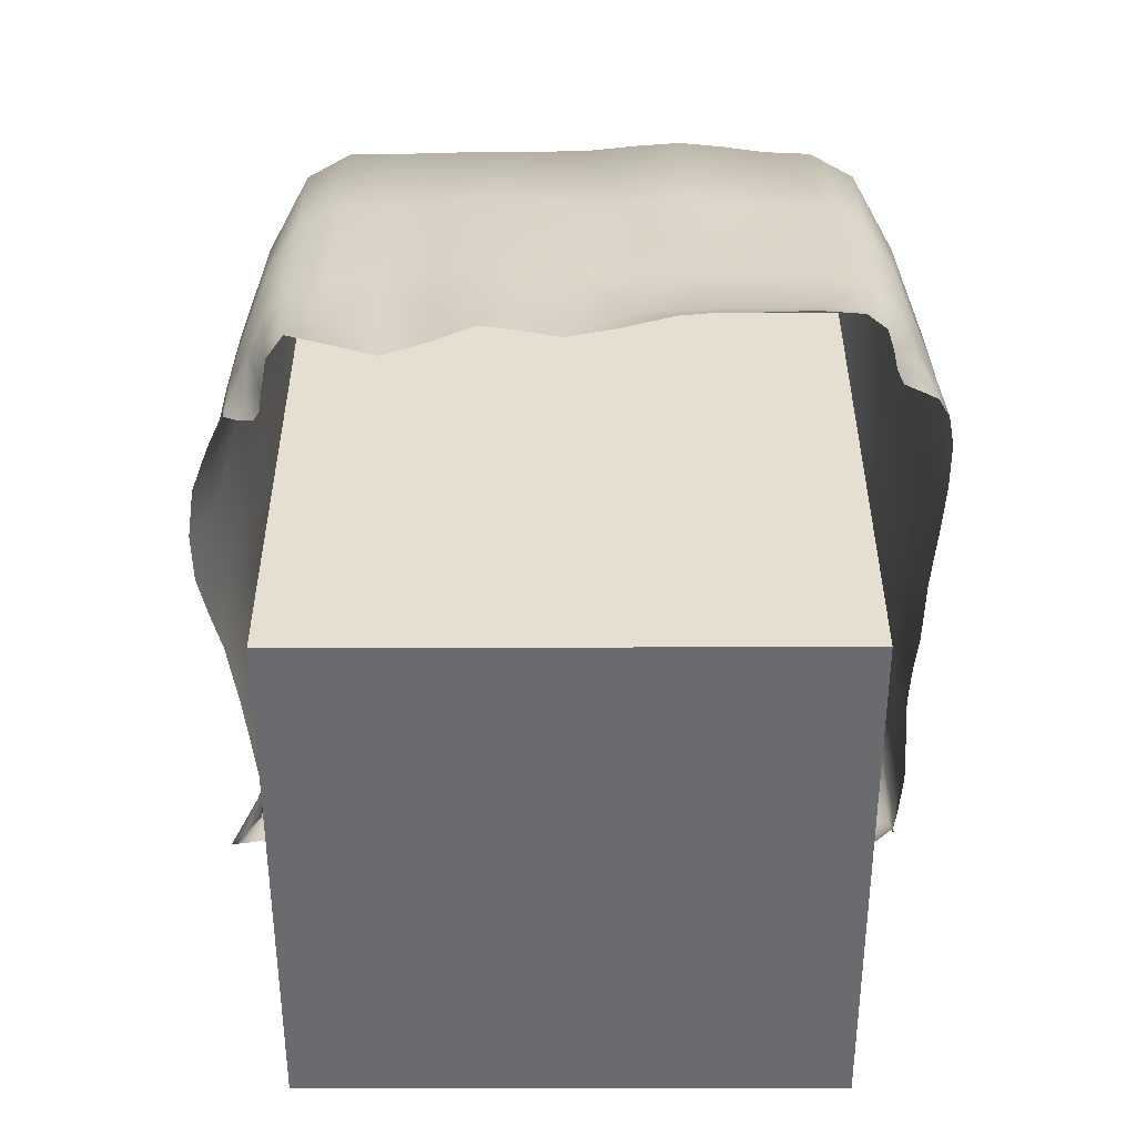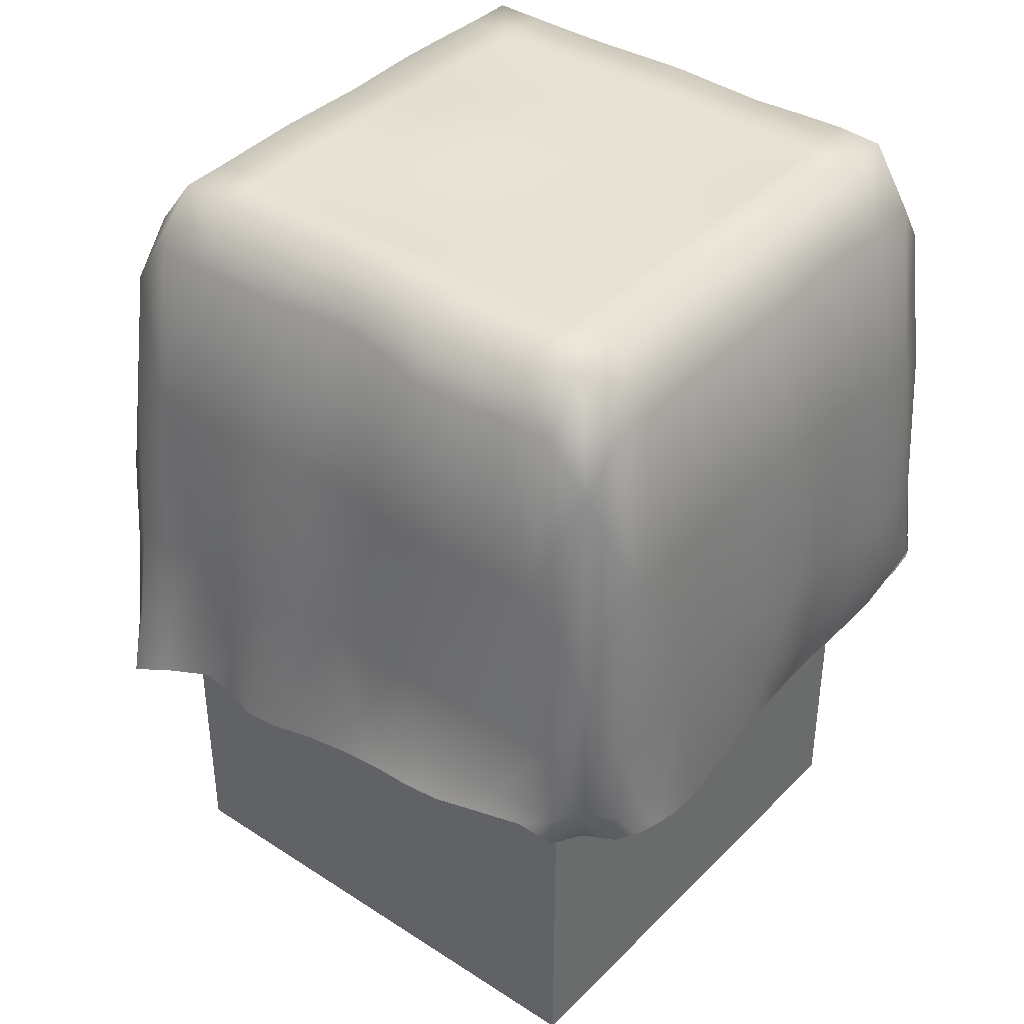
<metadata>
{"format":"obj","ext":"obj","renderer":"f3d","projection":"perspective","resolution":1024,"background":"white","views":[{"elev":-53.4,"azim":90.1,"up":"+Y"},{"elev":39.4,"azim":129.1,"up":"+Y"}]}
</metadata>
<code>
o Cube.003_Cube.001
v -0.989 -0.00042 1.012
v -0.989 2 1.012
v -0.989 -0.00042 -0.9883
v -0.989 2 -0.9883
v 1.011 -0.00042 1.012
v 1.011 2 1.012
v 1.011 -0.00042 -0.9883
v 1.011 2 -0.9883
v 1.122 1.425 -1.196
v -0.2233 1.543 -1.311
v -0.2307 3.402 0.1561
v 1.313 1.529 0.1472
v -0.2307 3.389 -0.5952
v 1.292 1.569 -0.5428
v 1.289 1.472 0.863
v -0.2307 3.379 0.9318
v -0.247 2.515 1.196
v 1.262 1.392 1.075
v 1.296 1.52 0.4832
v -0.2307 3.402 0.5317
v 1.279 1.539 -0.1888
v -0.2307 3.389 -0.2196
v -0.2307 3.403 -0.9708
v 1.278 1.598 -0.9007
v 0.5205 3.389 -0.9708
v 0.5205 3.389 -0.2196
v 0.5205 3.389 0.5317
v 0.5131 2.554 1.169
v 0.5205 3.398 0.9073
v 0.5205 3.389 -0.5952
v 0.5205 3.389 0.1561
v 0.4374 1.504 -1.311
v -0.982 3.408 -0.9708
v -0.982 3.401 -0.2196
v -0.982 3.389 0.5317
v -0.9248 2.565 1.14
v -0.982 3.389 0.9073
v -0.982 3.408 -0.5952
v -0.982 3.401 0.1561
v -0.9084 1.543 -1.311
v -0.6064 3.403 -0.9708
v -0.6064 3.389 -0.2196
v -0.6064 3.389 0.5317
v -0.6112 2.535 1.167
v -0.6064 3.379 0.9318
v -0.6064 3.389 -0.5952
v -0.6064 3.389 0.1561
v -0.5437 1.505 -1.307
v -1.082 1.526 -1.275
v -1.196 2.557 0.1633
v -1.179 2.55 -0.5956
v -1.191 2.545 0.8949
v -1.113 2.084 1.139
v -1.219 2.545 0.5077
v -1.184 2.544 -0.1987
v -1.163 2.532 -0.9281
v 0.0822 1.573 -1.318
v 0.1449 3.402 0.1561
v 0.1449 3.389 -0.5952
v 0.1449 3.398 0.9073
v 0.1424 2.554 1.169
v 0.1449 3.402 0.5317
v 0.1449 3.389 -0.2196
v 0.1449 3.389 -0.9708
v 0.8961 3.389 -0.9708
v 0.9113 3.408 -0.2453
v 0.8961 3.389 0.5317
v 0.8837 2.545 1.169
v 0.8961 3.389 0.9073
v 0.9185 3.389 -0.6066
v 0.8889 3.408 0.1417
v 0.7835 1.491 -1.33
v 0.8369 1.558 1.278
v 0.1374 1.51 1.299
v -1.039 1.465 1.256
v -0.6208 1.436 1.189
v -0.8666 1.468 1.234
v 0.4982 1.503 1.317
v 1.122 1.259 1.133
v -0.2666 1.472 1.254
v 1.048 1.485 1.215
v 1.158 2.545 -0.9584
v 1.173 2.564 -0.2428
v 1.178 2.564 0.5023
v 1.128 2.084 1.139
v 1.158 2.545 0.8949
v 1.18 2.545 -0.5992
v 1.171 2.583 0.1174
v 1.025 1.504 -1.298
v 1.128 2.084 -1.202
v 0.8813 2.532 -1.238
v 0.1168 2.575 -1.24
v -1.131 2.052 -1.172
v -0.5867 2.537 -1.242
v -0.9209 2.523 -1.242
v 0.5131 2.545 -1.233
v -0.2563 2.575 -1.246
v 1.224 1.547 -1.137
v -1.132 1.404 -1.077
v -1.064 1.321 1.133
v -1.146 1.479 -0.8731
v -1.172 1.508 -0.1859
v -1.252 1.511 0.4929
v -1.163 1.441 1.049
v -1.259 1.511 0.8399
v -1.167 1.53 -0.5808
v -1.184 1.521 0.1662
v -1.041 1.329 -1.181
v -1.032 1.177 1.071
v 1.068 1.193 1.158
v 1.149 1.385 -1.135
v -0.9596 1.265 -1.201
v -0.2699 1.284 1.261
v 0.07574 1.385 -1.315
v -0.08481 1.567 -1.326
v -1.146 1.341 -0.1938
v 1.353 1.319 0.1871
v -0.04293 3.409 0.1561
v -1.17 1.507 0.01334
v 0.1449 3.393 -0.03175
v 1.352 1.437 -0.5054
v -0.04293 3.389 -0.5952
v -1.134 1.322 -0.8607
v -1.153 1.524 -0.7401
v 0.1449 3.389 -0.783
v -1.237 1.321 0.5019
v 1.346 1.243 0.8435
v -0.04293 3.389 0.9134
v 0.1449 3.395 0.7195
v -1.277 1.495 0.678
v -1.307 1.321 0.7973
v 1.337 1.162 1.041
v -0.04762 2.54 1.176
v -1.216 1.51 0.9672
v 0.1443 3.191 1.067
v 1.318 1.3 0.4934
v -0.04293 3.409 0.5317
v -1.146 1.341 0.1619
v 0.1449 3.409 0.3439
v -1.212 1.53 0.3128
v -1.144 1.385 -0.5654
v 1.325 1.376 -0.163
v -0.04293 3.389 -0.2196
v 0.1449 3.389 -0.4074
v -1.176 1.518 -0.3958
v 1.324 1.495 -0.8554
v -0.04293 3.393 -0.9708
v -1.083 1.251 -1.043
v -1.139 1.429 -0.984
v 0.1379 3.186 -1.132
v 0.4907 1.305 1.391
v 0.7005 1.307 -1.342
v 0.8909 3.418 -0.05608
v 0.9017 3.389 -0.7858
v 0.8961 3.389 0.7195
v 0.893 3.178 1.067
v 0.8943 3.394 0.3403
v 0.9278 3.393 -0.4281
v 0.8924 3.175 -1.132
v 0.7083 3.389 -0.9708
v 0.7121 3.394 -0.226
v 0.7083 3.389 0.5317
v 0.6984 2.547 1.169
v 0.7083 3.391 0.9073
v 0.7139 3.389 -0.598
v 0.7065 3.394 0.1525
v 0.6109 1.468 -1.321
v -0.5205 1.353 -1.288
v -0.8656 1.195 1.283
v -0.6064 3.389 -0.03175
v -0.6064 3.393 -0.783
v -0.6064 3.387 0.7256
v -0.6076 3.163 1.097
v -0.6064 3.389 0.3439
v -0.6064 3.389 -0.4074
v -0.6014 3.193 -1.132
v -0.7942 3.397 -0.9708
v -0.7942 3.392 -0.2196
v -0.7942 3.389 0.5317
v -0.7696 2.568 1.132
v -0.7942 3.387 0.9134
v -0.7942 3.394 -0.5952
v -0.7942 3.392 0.1561
v -0.733 1.512 -1.319
v -0.6257 1.171 1.19
v -0.1647 1.353 -1.288
v -0.2307 3.393 -0.03175
v -0.2307 3.393 -0.783
v -0.2307 3.39 0.7256
v -0.2348 3.158 1.104
v -0.2307 3.409 0.3439
v -0.2307 3.389 -0.4074
v -0.2371 3.202 -1.134
v -0.4185 3.409 -0.9708
v -0.4185 3.389 -0.2196
v -0.4185 3.393 0.5317
v -0.4401 2.504 1.202
v -0.4185 3.374 0.9441
v -0.4185 3.389 -0.5952
v -0.4185 3.393 0.1561
v -0.3655 1.517 -1.296
v -0.9568 1.429 -1.296
v -0.982 3.407 -0.03175
v -0.982 3.417 -0.783
v -0.982 3.389 0.7195
v -0.9677 3.183 1.059
v -0.982 3.392 0.3439
v -0.982 3.397 -0.4074
v -0.9667 3.177 -1.132
v -1.014 1.308 1.314
v -1.036 1.561 -1.293
v -1.129 3.196 0.1579
v -1.125 3.202 -0.5953
v -1.128 3.178 0.9042
v -1.049 2.435 1.154
v -1.135 3.178 0.5257
v -1.126 3.193 -0.2144
v -1.121 3.198 -0.9601
v 0.3692 1.307 -1.315
v 0.5205 3.389 -0.03175
v 0.5205 3.389 -0.783
v 0.5205 3.391 0.7195
v 0.5186 3.191 1.067
v 0.5205 3.389 0.3439
v 0.5205 3.389 -0.4074
v 0.5186 3.178 -1.13
v 0.135 1.32 1.354
v 0.2616 1.555 -1.307
v 0.3327 3.393 0.1561
v 0.3327 3.389 -0.5952
v 0.3327 3.402 0.9073
v 0.3277 2.558 1.169
v 0.3327 3.393 0.5317
v 0.3327 3.389 -0.2196
v 0.3327 3.389 -0.9708
v 0.8025 1.415 1.312
v 0.9526 1.385 -1.335
v 1.158 2.579 -0.06155
v 1.164 2.545 -0.7759
v 1.163 2.55 0.7041
v 1.15 2.43 1.049
v 1.187 2.579 0.3025
v 1.19 2.549 -0.4232
v 1.15 2.43 -1.112
v 1.055 3.178 -0.9677
v 1.078 3.206 -0.2576
v 1.061 3.183 0.5243
v 1.037 2.43 1.162
v 1.055 3.178 0.9042
v 1.089 3.178 -0.6105
v 1.05 3.212 0.1285
v 0.9299 1.52 -1.326
v -1.178 1.26 0.9893
v 1.142 1.137 1.073
v -0.05375 1.517 1.278
v 0.673 1.53 1.307
v -0.7476 1.461 1.181
v -0.467 1.428 1.225
v -0.9673 1.466 1.281
v 0.3178 1.492 1.313
v 0.969 1.555 1.242
v 0.8658 1.876 1.233
v 0.1399 1.867 1.239
v -1.11 1.36 1.099
v -0.616 1.843 1.184
v -0.8817 1.879 1.186
v 0.5056 1.865 1.243
v 1.093 1.703 1.187
v -0.26 1.827 1.236
v 0.9998 1.347 1.233
v 1.06 1.385 -1.224
v 1.28 1.52 -0.00438
v 1.288 1.575 -0.7089
v 1.261 1.491 0.6786
v 1.311 1.445 1.005
v 1.333 1.539 0.2988
v 1.289 1.563 -0.3777
v 1.258 1.601 -1.062
v 1.184 1.326 1.106
v 1.093 1.377 1.183
v 1.225 1.886 -0.9378
v 1.229 1.876 -0.2152
v 1.255 1.891 0.4829
v 1.19 1.68 1.108
v 1.228 1.855 0.8807
v 1.234 1.879 -0.5757
v 1.258 1.898 0.1198
v 1.084 1.464 -1.252
v 1.262 1.471 -1.102
v -0.08443 2.576 -1.251
v -0.9943 1.194 -1.104
v 0.6953 2.528 -1.24
v -0.7568 2.516 -1.246
v -0.4175 2.564 -1.238
v -1.054 2.416 -1.22
v 0.3238 2.566 -1.229
v 1.037 2.426 -1.226
v 1.181 1.719 -1.171
v 1.087 1.708 -1.255
v 0.8494 1.843 -1.301
v 0.09407 1.918 -1.301
v -1.105 1.38 -1.145
v -0.5661 1.839 -1.3
v -0.8873 1.846 -1.301
v 0.4904 1.863 -1.289
v -0.2609 1.896 -1.306
v 1.178 1.475 -1.168
v -1.066 1.429 -1.289
v -1.181 2.56 0.001494
v -1.167 2.561 -0.7675
v -1.211 2.545 0.7054
v -1.158 2.43 1.049
v -1.213 2.548 0.3207
v -1.189 2.533 -0.4077
v -1.155 2.386 -1.067
v -1.022 1.303 1.158
v -1.07 1.698 1.197
v -1.103 1.705 -1.242
v -1.156 1.643 -1.118
v -1.074 1.429 1.194
v -1.156 1.821 -0.8931
v -1.188 1.85 -0.1851
v -1.251 1.865 0.492
v -1.143 1.692 1.101
v -1.219 1.865 0.8749
v -1.181 1.857 -0.5921
v -1.206 1.87 0.1677
v -1.075 1.446 -1.243
v -1.01 1.23 1.097
v 1.088 1.165 1.1
v -0.9614 1.187 -1.127
v 1.088 1.385 -1.163
v -0.05519 1.344 1.312
v -0.0437 1.377 -1.308
v -1.146 1.319 -0.00805
v 1.319 1.328 0.03394
v -0.04293 3.394 -0.03175
v 1.344 1.449 -0.6546
v -0.04293 3.39 -0.783
v -1.142 1.37 -0.7282
v -1.3 1.289 0.6647
v 1.28 1.271 0.6684
v -0.04293 3.394 0.721
v -1.264 1.338 0.904
v 1.402 1.208 0.9804
v -0.0441 3.176 1.076
v 1.372 1.319 0.3293
v -0.04293 3.419 0.3439
v -1.168 1.358 0.328
v -1.145 1.374 -0.3836
v 1.346 1.425 -0.358
v -0.04293 3.389 -0.4074
v 1.295 1.52 -1.03
v -0.0533 3.19 -1.135
v -1.116 1.272 -0.9649
v 0.6576 1.358 1.372
v 0.5394 1.268 -1.322
v 0.707 3.396 -0.03783
v 0.7097 3.389 -0.7837
v 0.7083 3.39 0.7195
v 0.7058 3.182 1.067
v 0.7079 3.391 0.343
v 0.7162 3.39 -0.4126
v 0.7051 3.174 -1.132
v -0.7466 1.388 -1.304
v -0.7501 1.171 1.206
v -0.7942 3.394 -0.03175
v -0.7942 3.397 -0.783
v -0.7942 3.389 0.721
v -0.788 3.181 1.065
v -0.7942 3.39 0.3439
v -0.7942 3.391 -0.4074
v -0.7848 3.176 -1.134
v -0.4723 1.204 1.215
v -0.3145 1.336 -1.275
v -0.4185 3.39 -0.03175
v -0.4185 3.394 -0.783
v -0.4185 3.386 0.7287
v -0.4239 3.148 1.121
v -0.4185 3.394 0.3439
v -0.4185 3.389 -0.4074
v -0.4183 3.208 -1.132
v -1.085 1.451 -1.286
v -1.126 3.204 -0.02344
v -1.122 3.217 -0.7791
v -1.133 3.178 0.716
v -1.105 2.992 1.06
v -1.134 3.183 0.3381
v -1.128 3.185 -0.4074
v -1.104 2.985 -1.115
v -0.9583 1.24 1.345
v 0.2084 1.366 -1.315
v 0.3327 3.39 -0.03175
v 0.3327 3.389 -0.783
v 0.3327 3.393 0.7195
v 0.3314 3.198 1.067
v 0.3327 3.394 0.3439
v 0.3327 3.389 -0.4074
v 0.3305 3.184 -1.129
v 0.3129 1.283 1.382
v 0.9188 1.428 1.253
v 0.8418 1.366 -1.354
v 1.049 3.222 -0.06961
v 1.064 3.178 -0.7848
v 1.057 3.179 0.7156
v 1.051 2.991 1.062
v 1.06 3.193 0.3291
v 1.103 3.184 -0.4373
v 1.051 2.99 -1.126
v -1.088 1.176 1.047
v 1.225 1.129 1.06
v -0.05149 1.86 1.236
v 0.6871 1.87 1.241
v -0.7519 1.883 1.156
v -0.4576 1.808 1.224
v -0.9921 1.821 1.217
v 0.3228 1.863 1.242
v 1.011 1.837 1.217
v 1.048 1.245 1.215
v 1.027 1.385 -1.29
v 1.231 1.88 -0.03783
v 1.229 1.881 -0.7528
v 1.227 1.866 0.69
v 1.226 1.809 1.029
v 1.277 1.908 0.2844
v 1.236 1.879 -0.3989
v 1.212 1.848 -1.09
v 1.14 1.519 1.149
v 1.216 1.407 -1.121
v -0.1053 1.914 -1.316
v -1.041 1.233 -1.09
v 0.6677 1.833 -1.301
v -0.7322 1.825 -1.308
v -0.404 1.87 -1.293
v -1.016 1.83 -1.278
v 0.3038 1.902 -1.284
v 1.001 1.824 -1.287
v 1.136 1.567 -1.213
v -0.9931 1.366 -1.273
v -1.184 1.864 0.02108
v -1.163 1.861 -0.7529
v -1.249 1.861 0.6916
v -1.178 1.826 1.019
v -1.234 1.87 0.3071
v -1.195 1.843 -0.4049
v -1.155 1.747 -1.014
v -1.035 1.345 1.237
v -1.11 1.536 1.15
v -1.136 1.535 -1.197
f 1 2 4 3
f 3 4 8 7
f 7 8 6 5
f 5 6 2 1
f 3 7 5 1
f 9 288 438 307
f 9 307 429 111
f 9 111 332 271
f 9 271 420 288
f 10 201 434 306
f 10 306 430 115
f 10 115 334 186
f 10 186 375 201
f 11 200 380 191
f 11 191 348 118
f 11 118 337 187
f 11 187 376 200
f 12 287 425 276
f 12 276 347 117
f 12 117 336 272
f 12 272 421 287
f 13 199 381 192
f 13 192 352 122
f 13 122 339 188
f 13 188 377 199
f 14 286 426 277
f 14 277 351 121
f 14 121 338 273
f 14 273 422 286
f 15 285 424 275
f 15 275 345 127
f 15 127 342 274
f 15 274 423 285
f 16 198 379 190
f 16 190 346 128
f 16 128 343 189
f 16 189 378 198
f 17 197 415 269
f 17 269 412 133
f 17 133 346 190
f 17 190 379 197
f 18 284 428 279
f 18 279 411 132
f 18 132 345 275
f 18 275 424 284
f 19 283 423 274
f 19 274 342 136
f 19 136 347 276
f 19 276 425 283
f 20 196 378 189
f 20 189 343 137
f 20 137 348 191
f 20 191 380 196
f 21 282 421 272
f 21 272 336 142
f 21 142 351 277
f 21 277 426 282
f 22 195 376 187
f 22 187 337 143
f 22 143 352 192
f 22 192 381 195
f 23 194 377 188
f 23 188 339 147
f 23 147 354 193
f 23 193 382 194
f 24 281 422 273
f 24 273 338 146
f 24 146 353 278
f 24 278 427 281
f 25 235 394 221
f 25 221 359 160
f 25 160 364 226
f 25 226 399 235
f 26 234 393 220
f 26 220 358 161
f 26 161 363 225
f 26 225 398 234
f 27 233 395 222
f 27 222 360 162
f 27 162 362 224
f 27 224 397 233
f 28 232 417 267
f 28 267 413 163
f 28 163 361 223
f 28 223 396 232
f 29 231 396 223
f 29 223 361 164
f 29 164 360 222
f 29 222 395 231
f 30 230 398 225
f 30 225 363 165
f 30 165 359 221
f 30 221 394 230
f 31 229 397 224
f 31 224 362 166
f 31 166 358 220
f 31 220 393 229
f 32 228 436 305
f 32 305 432 167
f 32 167 357 219
f 32 219 392 228
f 33 218 385 204
f 33 204 368 177
f 33 177 373 209
f 33 209 390 218
f 34 217 384 203
f 34 203 367 178
f 34 178 372 208
f 34 208 389 217
f 35 216 386 205
f 35 205 369 179
f 35 179 371 207
f 35 207 388 216
f 36 215 416 266
f 36 266 414 180
f 36 180 370 206
f 36 206 387 215
f 37 214 387 206
f 37 206 370 181
f 37 181 369 205
f 37 205 386 214
f 38 213 389 208
f 38 208 372 182
f 38 182 368 204
f 38 204 385 213
f 39 212 388 207
f 39 207 371 183
f 39 183 367 203
f 39 203 384 212
f 40 211 435 304
f 40 304 433 184
f 40 184 365 202
f 40 202 383 211
f 41 177 368 171
f 41 171 377 194
f 41 194 382 176
f 41 176 373 177
f 42 178 367 170
f 42 170 376 195
f 42 195 381 175
f 42 175 372 178
f 43 179 369 172
f 43 172 378 196
f 43 196 380 174
f 43 174 371 179
f 44 180 414 265
f 44 265 415 197
f 44 197 379 173
f 44 173 370 180
f 45 181 370 173
f 45 173 379 198
f 45 198 378 172
f 45 172 369 181
f 46 182 372 175
f 46 175 381 199
f 46 199 377 171
f 46 171 368 182
f 47 183 371 174
f 47 174 380 200
f 47 200 376 170
f 47 170 367 183
f 48 184 433 303
f 48 303 434 201
f 48 201 375 168
f 48 168 365 184
f 49 328 449 318
f 49 318 435 211
f 49 211 383 308
f 49 308 439 328
f 50 327 444 313
f 50 313 388 212
f 50 212 384 309
f 50 309 440 327
f 51 326 445 314
f 51 314 389 213
f 51 213 385 310
f 51 310 441 326
f 52 325 443 312
f 52 312 387 214
f 52 214 386 311
f 52 311 442 325
f 53 324 448 317
f 53 317 416 215
f 53 215 387 312
f 53 312 443 324
f 54 323 442 311
f 54 311 386 216
f 54 216 388 313
f 54 313 444 323
f 55 322 440 309
f 55 309 384 217
f 55 217 389 314
f 55 314 445 322
f 56 321 441 310
f 56 310 385 218
f 56 218 390 315
f 56 315 446 321
f 57 115 430 301
f 57 301 436 228
f 57 228 392 114
f 57 114 334 115
f 58 118 348 139
f 58 139 397 229
f 58 229 393 120
f 58 120 337 118
f 59 122 352 144
f 59 144 398 230
f 59 230 394 125
f 59 125 339 122
f 60 128 346 135
f 60 135 396 231
f 60 231 395 129
f 60 129 343 128
f 61 133 412 263
f 61 263 417 232
f 61 232 396 135
f 61 135 346 133
f 62 137 343 129
f 62 129 395 233
f 62 233 397 139
f 62 139 348 137
f 63 143 337 120
f 63 120 393 234
f 63 234 398 144
f 63 144 352 143
f 64 147 339 125
f 64 125 394 235
f 64 235 399 150
f 64 150 354 147
f 65 160 359 154
f 65 154 404 245
f 65 245 409 159
f 65 159 364 160
f 66 161 358 153
f 66 153 403 246
f 66 246 408 158
f 66 158 363 161
f 67 162 360 155
f 67 155 405 247
f 67 247 407 157
f 67 157 362 162
f 68 163 413 262
f 68 262 418 248
f 68 248 406 156
f 68 156 361 163
f 69 164 361 156
f 69 156 406 249
f 69 249 405 155
f 69 155 360 164
f 70 165 363 158
f 70 158 408 250
f 70 250 404 154
f 70 154 359 165
f 71 166 362 157
f 71 157 407 251
f 71 251 403 153
f 71 153 358 166
f 72 167 432 300
f 72 300 437 252
f 72 252 402 152
f 72 152 357 167
f 73 256 356 236
f 73 236 401 261
f 73 261 418 262
f 73 262 413 256
f 74 255 333 227
f 74 227 400 260
f 74 260 417 263
f 74 263 412 255
f 75 320 447 210
f 75 210 391 259
f 75 259 416 317
f 75 317 448 320
f 76 257 366 185
f 76 185 374 258
f 76 258 415 265
f 76 265 414 257
f 77 259 391 169
f 77 169 366 257
f 77 257 414 266
f 77 266 416 259
f 78 260 400 151
f 78 151 356 256
f 78 256 413 267
f 78 267 417 260
f 79 280 419 110
f 79 110 330 254
f 79 254 411 279
f 79 279 428 280
f 80 258 374 113
f 80 113 333 255
f 80 255 412 269
f 80 269 415 258
f 81 261 401 270
f 81 270 419 280
f 81 280 428 268
f 81 268 418 261
f 82 245 404 239
f 82 239 422 281
f 82 281 427 244
f 82 244 409 245
f 83 246 403 238
f 83 238 421 282
f 83 282 426 243
f 83 243 408 246
f 84 247 405 240
f 84 240 423 283
f 84 283 425 242
f 84 242 407 247
f 85 248 418 268
f 85 268 428 284
f 85 284 424 241
f 85 241 406 248
f 86 249 406 241
f 86 241 424 285
f 86 285 423 240
f 86 240 405 249
f 87 250 408 243
f 87 243 426 286
f 87 286 422 239
f 87 239 404 250
f 88 251 407 242
f 88 242 425 287
f 88 287 421 238
f 88 238 403 251
f 89 252 437 299
f 89 299 438 288
f 89 288 420 237
f 89 237 402 252
f 90 297 409 244
f 90 244 427 298
f 90 298 438 299
f 90 299 437 297
f 91 292 364 159
f 91 159 409 297
f 91 297 437 300
f 91 300 432 292
f 92 290 354 150
f 92 150 399 296
f 92 296 436 301
f 92 301 430 290
f 93 319 446 315
f 93 315 390 295
f 93 295 435 318
f 93 318 449 319
f 94 293 373 176
f 94 176 382 294
f 94 294 434 303
f 94 303 433 293
f 95 295 390 209
f 95 209 373 293
f 95 293 433 304
f 95 304 435 295
f 96 296 399 226
f 96 226 364 292
f 96 292 432 305
f 96 305 436 296
f 97 294 382 193
f 97 193 354 290
f 97 290 430 306
f 97 306 434 294
f 98 298 427 278
f 98 278 353 289
f 98 289 429 307
f 98 307 438 298
f 99 148 355 149
f 99 149 446 319
f 99 319 449 302
f 99 302 431 148
f 100 109 329 316
f 100 316 447 320
f 100 320 448 264
f 100 264 410 109
f 101 123 340 124
f 101 124 441 321
f 101 321 446 149
f 101 149 355 123
f 102 116 335 119
f 102 119 440 322
f 102 322 445 145
f 102 145 350 116
f 103 126 341 130
f 103 130 442 323
f 103 323 444 140
f 103 140 349 126
f 104 253 410 264
f 104 264 448 324
f 104 324 443 134
f 104 134 344 253
f 105 131 344 134
f 105 134 443 325
f 105 325 442 130
f 105 130 341 131
f 106 141 350 145
f 106 145 445 326
f 106 326 441 124
f 106 124 340 141
f 107 138 349 140
f 107 140 444 327
f 107 327 440 119
f 107 119 335 138
f 108 291 431 302
f 108 302 449 328
f 108 328 439 112
f 108 112 331 291

</code>
